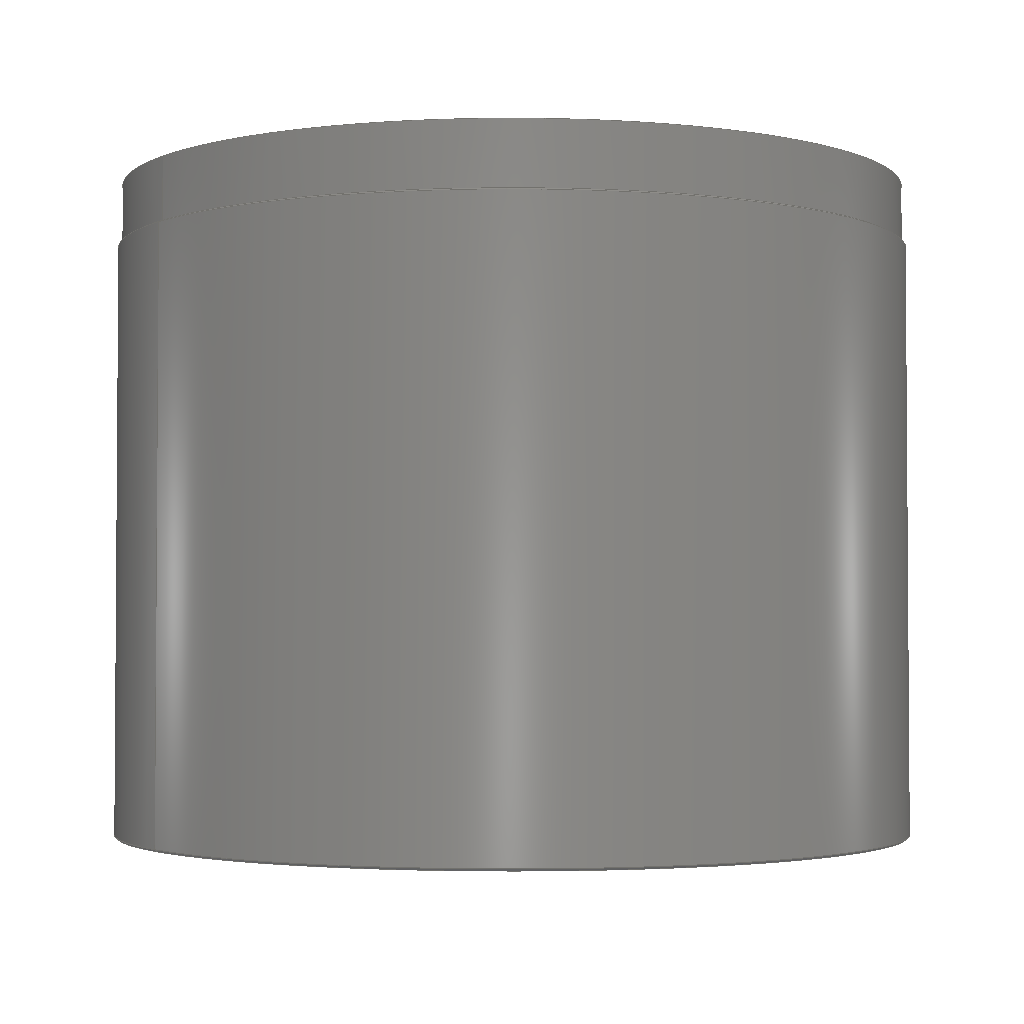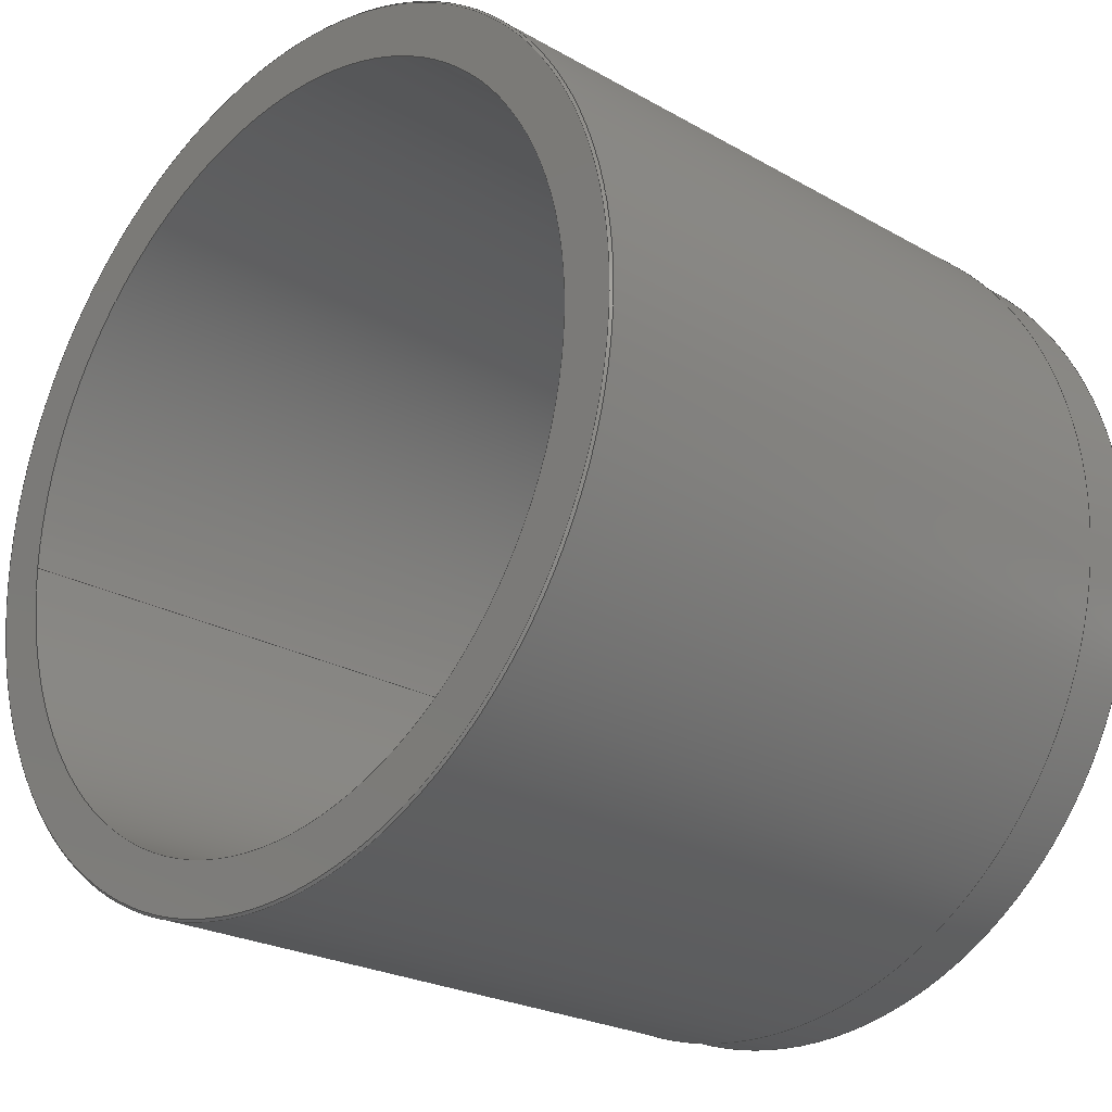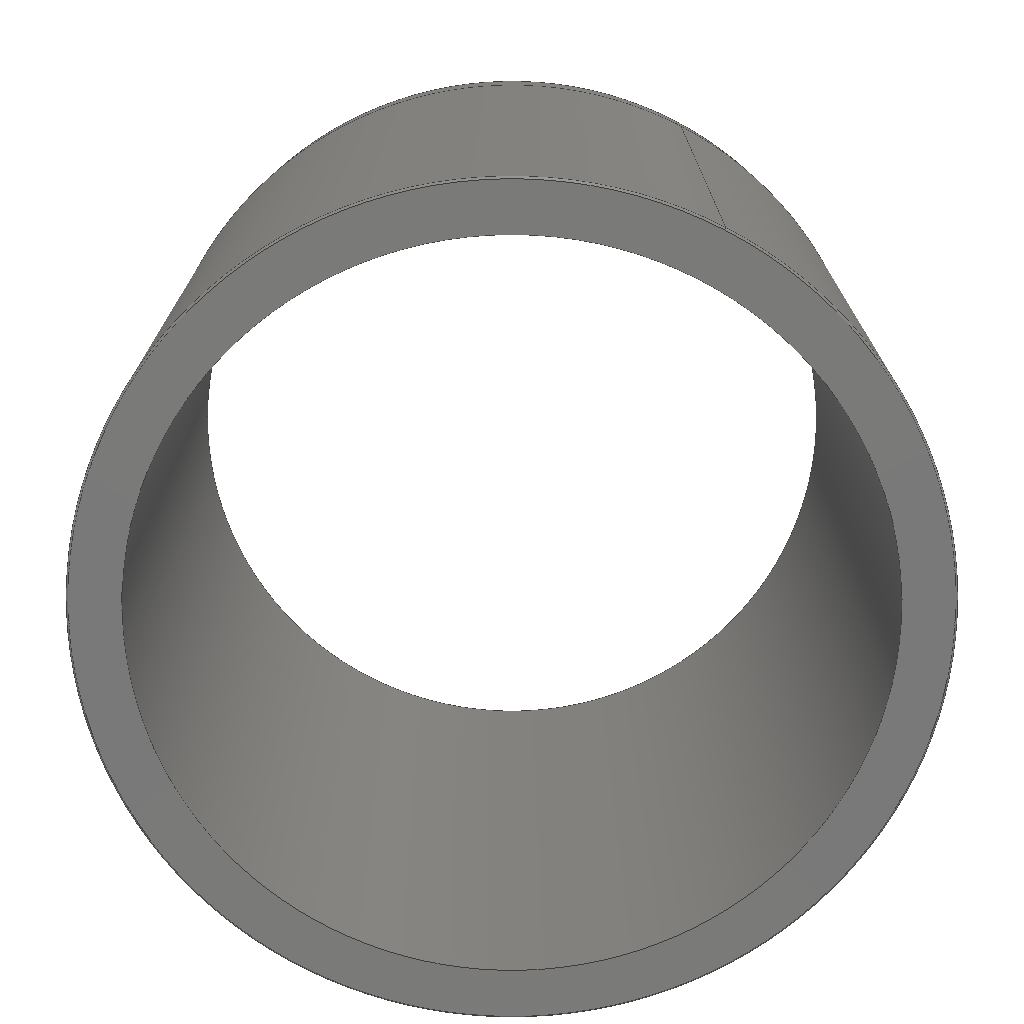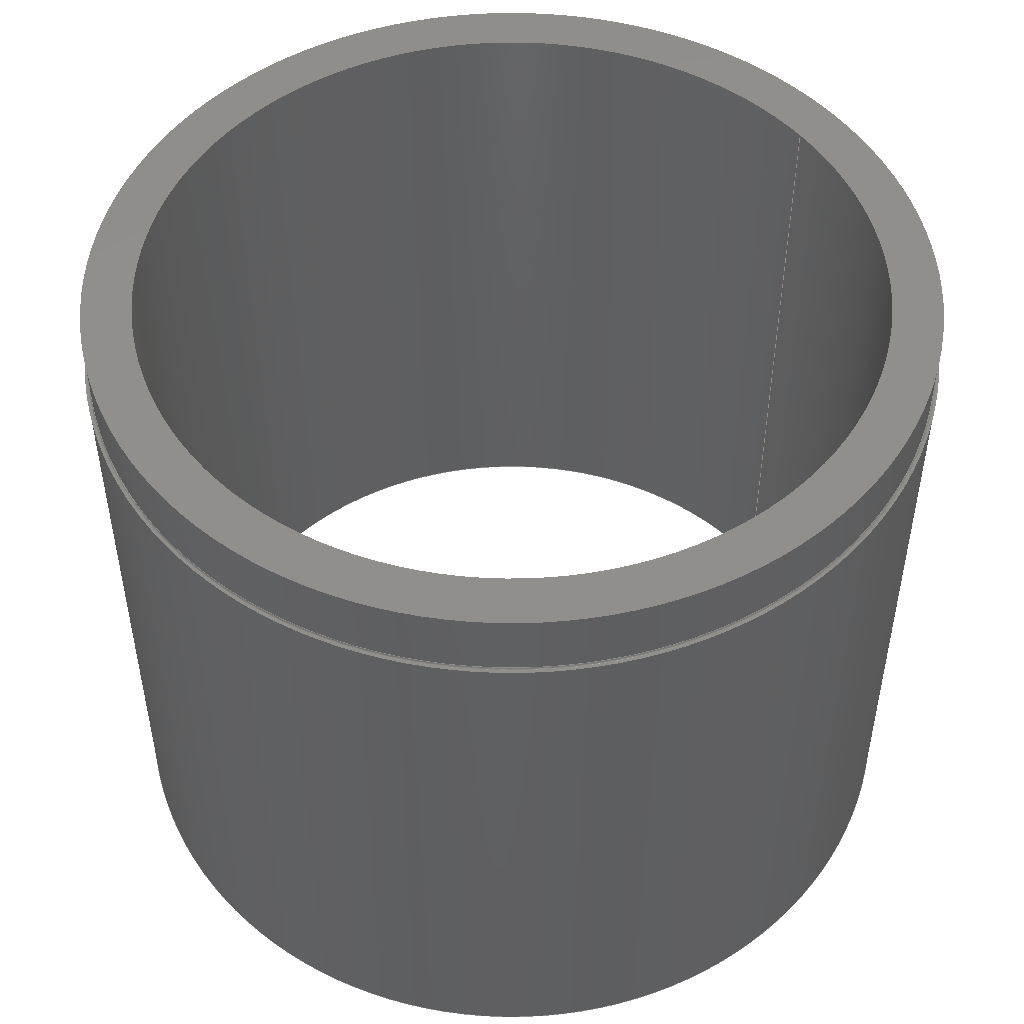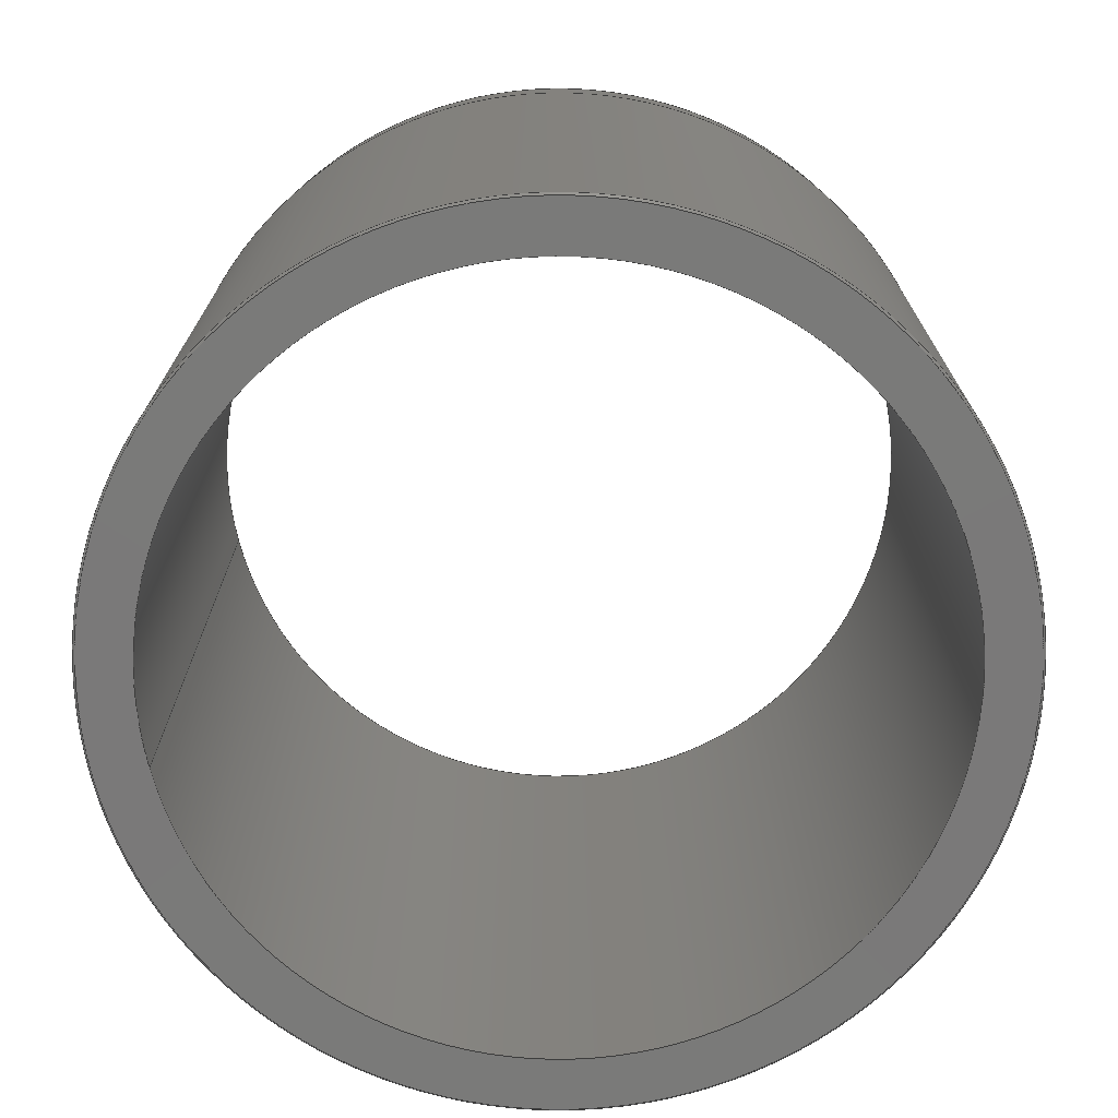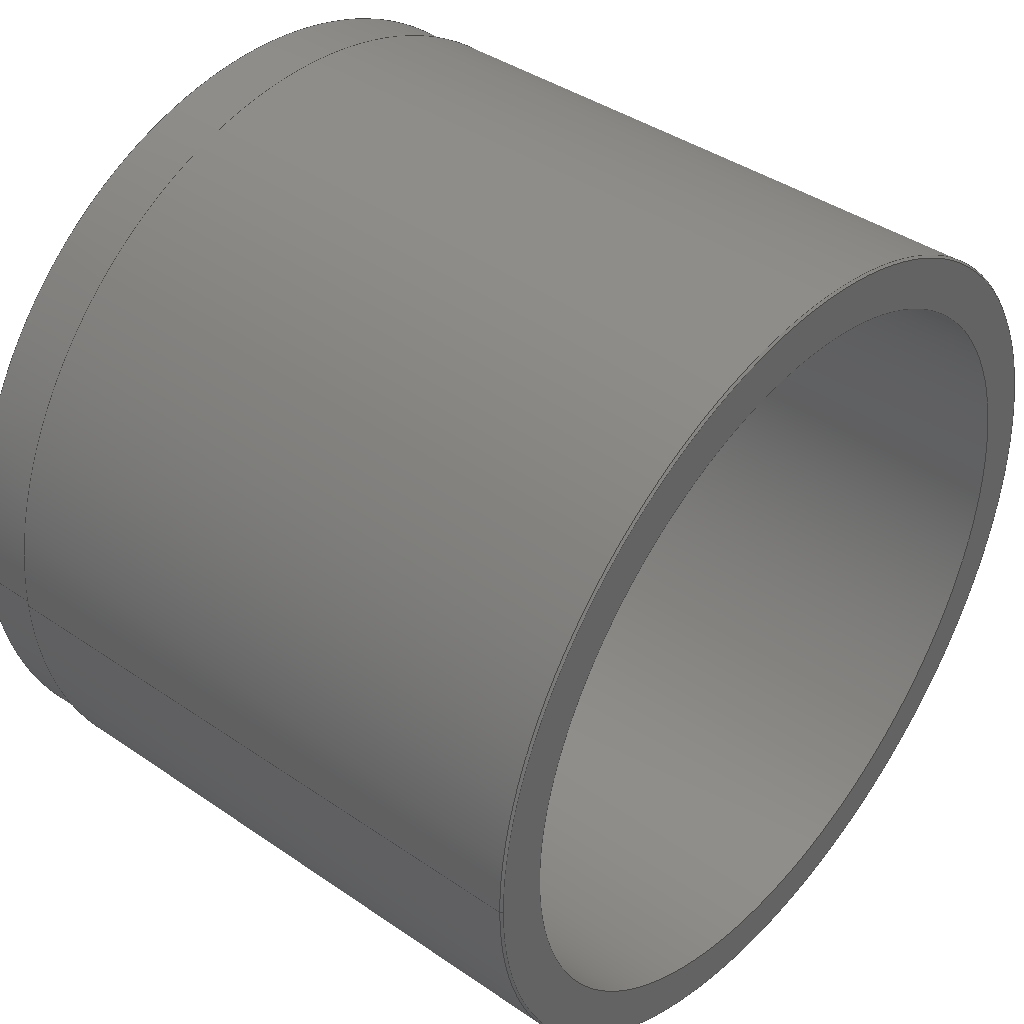
<metadata>
{"format":"step","ext":"stp","renderer":"f3d","projection":"perspective","resolution":1024,"background":"white","views":[{"elev":-2.5,"azim":145.9,"up":"+Z"},{"elev":-23.6,"azim":-133.7,"up":"+Y"},{"elev":-72.7,"azim":62.8,"up":"+Z"},{"elev":49.6,"azim":-36.3,"up":"+Z"},{"elev":-72.7,"azim":-166.7,"up":"+Z"},{"elev":40.6,"azim":130.1,"up":"+Y"}]}
</metadata>
<code>
ISO-10303-21;
DATA;
#1=MECHANICAL_DESIGN_GEOMETRIC_PRESENTATION_REPRESENTATION('',(#4),#180);
#2=SHAPE_REPRESENTATION_RELATIONSHIP('SRR','None',#192,#3);
#3=ADVANCED_BREP_SHAPE_REPRESENTATION('',(#5),#179);
#4=STYLED_ITEM('',(#201),#5);
#5=MANIFOLD_SOLID_BREP('Solid1',#94);
#6=TOROIDAL_SURFACE('',#109,6.334,0.03125);
#7=PLANE('',#107);
#8=PLANE('',#114);
#9=PLANE('',#117);
#10=CYLINDRICAL_SURFACE('',#105,6.365);
#11=CYLINDRICAL_SURFACE('',#112,6.303);
#12=CYLINDRICAL_SURFACE('',#115,5.571);
#13=FACE_BOUND('',#30,.T.);
#14=FACE_BOUND('',#32,.T.);
#15=FACE_BOUND('',#34,.T.);
#16=FACE_BOUND('',#36,.T.);
#17=FACE_BOUND('',#38,.T.);
#18=FACE_BOUND('',#40,.T.);
#19=FACE_BOUND('',#42,.T.);
#20=FACE_BOUND('',#44,.T.);
#21=FACE_OUTER_BOUND('',#29,.T.);
#22=FACE_OUTER_BOUND('',#31,.T.);
#23=FACE_OUTER_BOUND('',#33,.T.);
#24=FACE_OUTER_BOUND('',#35,.T.);
#25=FACE_OUTER_BOUND('',#37,.T.);
#26=FACE_OUTER_BOUND('',#39,.T.);
#27=FACE_OUTER_BOUND('',#41,.T.);
#28=FACE_OUTER_BOUND('',#43,.T.);
#29=EDGE_LOOP('',(#69));
#30=EDGE_LOOP('',(#70));
#31=EDGE_LOOP('',(#71));
#32=EDGE_LOOP('',(#72));
#33=EDGE_LOOP('',(#73));
#34=EDGE_LOOP('',(#74));
#35=EDGE_LOOP('',(#75));
#36=EDGE_LOOP('',(#76));
#37=EDGE_LOOP('',(#77));
#38=EDGE_LOOP('',(#78));
#39=EDGE_LOOP('',(#79));
#40=EDGE_LOOP('',(#80));
#41=EDGE_LOOP('',(#81));
#42=EDGE_LOOP('',(#82));
#43=EDGE_LOOP('',(#83));
#44=EDGE_LOOP('',(#84));
#45=CIRCLE('',#103,6.365);
#46=CIRCLE('',#104,6.334);
#47=CIRCLE('',#106,6.365);
#48=CIRCLE('',#108,5.571);
#49=CIRCLE('',#110,6.334);
#50=CIRCLE('',#111,6.303);
#51=CIRCLE('',#113,6.303);
#52=CIRCLE('',#116,5.571);
#53=VERTEX_POINT('',#154);
#54=VERTEX_POINT('',#156);
#55=VERTEX_POINT('',#159);
#56=VERTEX_POINT('',#162);
#57=VERTEX_POINT('',#165);
#58=VERTEX_POINT('',#167);
#59=VERTEX_POINT('',#170);
#60=VERTEX_POINT('',#174);
#61=EDGE_CURVE('',#53,#53,#45,.T.);
#62=EDGE_CURVE('',#54,#54,#46,.T.);
#63=EDGE_CURVE('',#55,#55,#47,.T.);
#64=EDGE_CURVE('',#56,#56,#48,.T.);
#65=EDGE_CURVE('',#57,#57,#49,.T.);
#66=EDGE_CURVE('',#58,#58,#50,.T.);
#67=EDGE_CURVE('',#59,#59,#51,.T.);
#68=EDGE_CURVE('',#60,#60,#52,.T.);
#69=ORIENTED_EDGE('',*,*,#61,.T.);
#70=ORIENTED_EDGE('',*,*,#62,.T.);
#71=ORIENTED_EDGE('',*,*,#63,.T.);
#72=ORIENTED_EDGE('',*,*,#61,.F.);
#73=ORIENTED_EDGE('',*,*,#62,.F.);
#74=ORIENTED_EDGE('',*,*,#64,.T.);
#75=ORIENTED_EDGE('',*,*,#65,.T.);
#76=ORIENTED_EDGE('',*,*,#66,.T.);
#77=ORIENTED_EDGE('',*,*,#67,.F.);
#78=ORIENTED_EDGE('',*,*,#66,.F.);
#79=ORIENTED_EDGE('',*,*,#63,.F.);
#80=ORIENTED_EDGE('',*,*,#65,.F.);
#81=ORIENTED_EDGE('',*,*,#68,.F.);
#82=ORIENTED_EDGE('',*,*,#64,.F.);
#83=ORIENTED_EDGE('',*,*,#67,.T.);
#84=ORIENTED_EDGE('',*,*,#68,.T.);
#85=CONICAL_SURFACE('',#102,6.349,45);
#86=ADVANCED_FACE('',(#21,#13),#85,.T.);
#87=ADVANCED_FACE('',(#22,#14),#10,.T.);
#88=ADVANCED_FACE('',(#23,#15),#7,.F.);
#89=ADVANCED_FACE('',(#24,#16),#6,.F.);
#90=ADVANCED_FACE('',(#25,#17),#11,.T.);
#91=ADVANCED_FACE('',(#26,#18),#8,.T.);
#92=ADVANCED_FACE('',(#27,#19),#12,.F.);
#93=ADVANCED_FACE('',(#28,#20),#9,.T.);
#94=CLOSED_SHELL('',(#86,#87,#88,#89,#90,#91,#92,#93));
#95=DATE_TIME_ROLE('creation_date');
#96=APPLIED_DATE_AND_TIME_ASSIGNMENT(#97,#95,(#194));
#97=DATE_AND_TIME(#98,#99);
#98=CALENDAR_DATE(2019,16,8);
#99=LOCAL_TIME(15,49,26,#100);
#100=COORDINATED_UNIVERSAL_TIME_OFFSET(0,0,.BEHIND.);
#101=AXIS2_PLACEMENT_3D('placement',#152,#118,#119);
#102=AXIS2_PLACEMENT_3D('',#153,#120,#121);
#103=AXIS2_PLACEMENT_3D('',#155,#122,#123);
#104=AXIS2_PLACEMENT_3D('',#157,#124,#125);
#105=AXIS2_PLACEMENT_3D('',#158,#126,#127);
#106=AXIS2_PLACEMENT_3D('',#160,#128,#129);
#107=AXIS2_PLACEMENT_3D('',#161,#130,#131);
#108=AXIS2_PLACEMENT_3D('',#163,#132,#133);
#109=AXIS2_PLACEMENT_3D('',#164,#134,#135);
#110=AXIS2_PLACEMENT_3D('',#166,#136,#137);
#111=AXIS2_PLACEMENT_3D('',#168,#138,#139);
#112=AXIS2_PLACEMENT_3D('',#169,#140,#141);
#113=AXIS2_PLACEMENT_3D('',#171,#142,#143);
#114=AXIS2_PLACEMENT_3D('',#172,#144,#145);
#115=AXIS2_PLACEMENT_3D('',#173,#146,#147);
#116=AXIS2_PLACEMENT_3D('',#175,#148,#149);
#117=AXIS2_PLACEMENT_3D('',#176,#150,#151);
#118=DIRECTION('axis',(0,0,1));
#119=DIRECTION('refdir',(1,0,0));
#120=DIRECTION('center_axis',(0,0,1));
#121=DIRECTION('ref_axis',(-1,0,0));
#122=DIRECTION('center_axis',(0,0,-1));
#123=DIRECTION('ref_axis',(-1,0,0));
#124=DIRECTION('center_axis',(0,0,1));
#125=DIRECTION('ref_axis',(-1,0,0));
#126=DIRECTION('center_axis',(0,0,1));
#127=DIRECTION('ref_axis',(-1,0,0));
#128=DIRECTION('center_axis',(0,0,-1));
#129=DIRECTION('ref_axis',(-1,0,0));
#130=DIRECTION('center_axis',(0,0,1));
#131=DIRECTION('ref_axis',(1,0,0));
#132=DIRECTION('center_axis',(0,0,1));
#133=DIRECTION('ref_axis',(-1,0,0));
#134=DIRECTION('center_axis',(0,0,1));
#135=DIRECTION('ref_axis',(1,0,0));
#136=DIRECTION('center_axis',(0,0,1));
#137=DIRECTION('ref_axis',(-1,0,0));
#138=DIRECTION('center_axis',(0,0,-1));
#139=DIRECTION('ref_axis',(-1,0,0));
#140=DIRECTION('center_axis',(0,0,-1));
#141=DIRECTION('ref_axis',(-1,0,0));
#142=DIRECTION('center_axis',(0,0,1));
#143=DIRECTION('ref_axis',(-1,0,0));
#144=DIRECTION('center_axis',(0,0,1));
#145=DIRECTION('ref_axis',(1,0,0));
#146=DIRECTION('center_axis',(0,0,1));
#147=DIRECTION('ref_axis',(-1,0,0));
#148=DIRECTION('center_axis',(0,0,-1));
#149=DIRECTION('ref_axis',(-1,0,0));
#150=DIRECTION('center_axis',(0,0,1));
#151=DIRECTION('ref_axis',(1,0,0));
#152=CARTESIAN_POINT('',(0,0,0));
#153=CARTESIAN_POINT('Origin',(0,0,0.01562));
#154=CARTESIAN_POINT('',(6.365,-7.795e-16,0.03125));
#155=CARTESIAN_POINT('Origin',(0,0,0.03125));
#156=CARTESIAN_POINT('',(6.334,7.757e-16,0));
#157=CARTESIAN_POINT('Origin',(0,0,0));
#158=CARTESIAN_POINT('Origin',(0,0,0));
#159=CARTESIAN_POINT('',(6.365,7.795e-16,9.354));
#160=CARTESIAN_POINT('Origin',(0,0,9.354));
#161=CARTESIAN_POINT('Origin',(-5.264e-16,1.154e-16,
0));
#162=CARTESIAN_POINT('',(5.571,6.822e-16,0));
#163=CARTESIAN_POINT('Origin',(0,0,0));
#164=CARTESIAN_POINT('Origin',(0,0,9.386));
#165=CARTESIAN_POINT('',(6.334,7.757e-16,9.354));
#166=CARTESIAN_POINT('Origin',(0,0,9.354));
#167=CARTESIAN_POINT('',(6.303,-7.718e-16,9.386));
#168=CARTESIAN_POINT('Origin',(0,0,9.386));
#169=CARTESIAN_POINT('Origin',(0,0,10.35));
#170=CARTESIAN_POINT('',(6.303,7.718e-16,10.35));
#171=CARTESIAN_POINT('Origin',(0,0,10.35));
#172=CARTESIAN_POINT('Origin',(-5.264e-16,1.154e-16,
9.354));
#173=CARTESIAN_POINT('Origin',(0,0,0));
#174=CARTESIAN_POINT('',(5.571,6.822e-16,10.35));
#175=CARTESIAN_POINT('Origin',(0,0,10.35));
#176=CARTESIAN_POINT('Origin',(-5.264e-16,1.154e-16,
10.35));
#177=UNCERTAINTY_MEASURE_WITH_UNIT(LENGTH_MEASURE(0.0003937),
#181,'DISTANCE_ACCURACY_VALUE',
'Maximum model space distance between geometric entities at asserted c
onnectivities');
#178=UNCERTAINTY_MEASURE_WITH_UNIT(LENGTH_MEASURE(1e-06),#182,
'DISTANCE_ACCURACY_VALUE',
'Maximum model space distance between geometric entities at asserted c
onnectivities');
#179=(
GEOMETRIC_REPRESENTATION_CONTEXT(3)
GLOBAL_UNCERTAINTY_ASSIGNED_CONTEXT((#177))
GLOBAL_UNIT_ASSIGNED_CONTEXT((#181,#187,#184))
REPRESENTATION_CONTEXT('','3D')
);
#180=(
GEOMETRIC_REPRESENTATION_CONTEXT(3)
GLOBAL_UNCERTAINTY_ASSIGNED_CONTEXT((#178))
GLOBAL_UNIT_ASSIGNED_CONTEXT((#182,#187,#184))
REPRESENTATION_CONTEXT('','3D')
);
#181=(
CONVERSION_BASED_UNIT('__CONSTANT UNIT inch',#183)
LENGTH_UNIT()
NAMED_UNIT(#186)
);
#182=(
LENGTH_UNIT()
NAMED_UNIT(*)
SI_UNIT(.MILLI.,.METRE.)
);
#183=LENGTH_MEASURE_WITH_UNIT(LENGTH_MEASURE(25.4),#182);
#184=(
NAMED_UNIT(*)
SI_UNIT($,.STERADIAN.)
SOLID_ANGLE_UNIT()
);
#185=DIMENSIONAL_EXPONENTS(0,0,0,0,0,0,0);
#186=DIMENSIONAL_EXPONENTS(1,0,0,0,0,0,0);
#187=(
CONVERSION_BASED_UNIT('degree',#189)
NAMED_UNIT(#185)
PLANE_ANGLE_UNIT()
);
#188=(
NAMED_UNIT(*)
PLANE_ANGLE_UNIT()
SI_UNIT($,.RADIAN.)
);
#189=PLANE_ANGLE_MEASURE_WITH_UNIT(PLANE_ANGLE_MEASURE(0.01745),#188);
#190=SHAPE_DEFINITION_REPRESENTATION(#191,#192);
#191=PRODUCT_DEFINITION_SHAPE('',$,#194);
#192=SHAPE_REPRESENTATION('',(#101),#179);
#193=PRODUCT_DEFINITION_CONTEXT('part definition',#198,'design');
#194=PRODUCT_DEFINITION('A1-19027-400-09 HCWI liner - drain',
'A1-19027-400-09 HCWI liner - drain',#195,#193);
#195=PRODUCT_DEFINITION_FORMATION('',$,#200);
#196=PRODUCT_RELATED_PRODUCT_CATEGORY(
'A1-19027-400-09 HCWI liner - drain',
'A1-19027-400-09 HCWI liner - drain',(#200));
#197=APPLICATION_PROTOCOL_DEFINITION('international standard',
'automotive_design',2009,#198);
#198=APPLICATION_CONTEXT(
'Core Data for Automotive Mechanical Design Process');
#199=PRODUCT_CONTEXT('part definition',#198,'mechanical');
#200=PRODUCT('A1-19027-400-09 HCWI liner - drain',
'A1-19027-400-09 HCWI liner - drain',
'11 1/8" ID x 13/16" WALL x 10 11/32" HCWI LINER, ASTM A532 CLASS III 
TYPE A, PF#(TBD)',(#199));
#201=PRESENTATION_STYLE_ASSIGNMENT((#202));
#202=SURFACE_STYLE_USAGE(.BOTH.,#203);
#203=SURFACE_SIDE_STYLE('',(#204));
#204=SURFACE_STYLE_FILL_AREA(#205);
#205=FILL_AREA_STYLE('',(#206));
#206=FILL_AREA_STYLE_COLOUR('',#207);
#207=COLOUR_RGB('',0.902,0,0);
ENDSEC;
END-ISO-10303-21;

</code>
